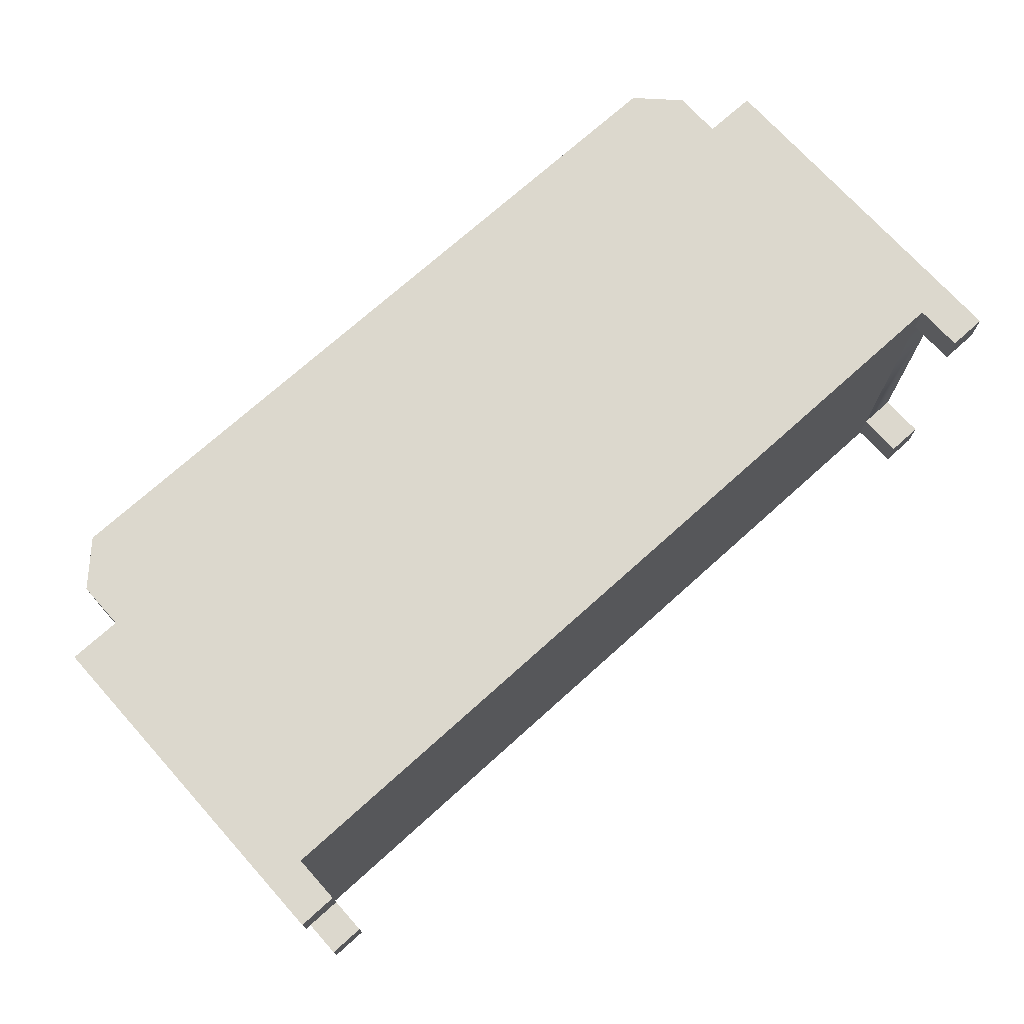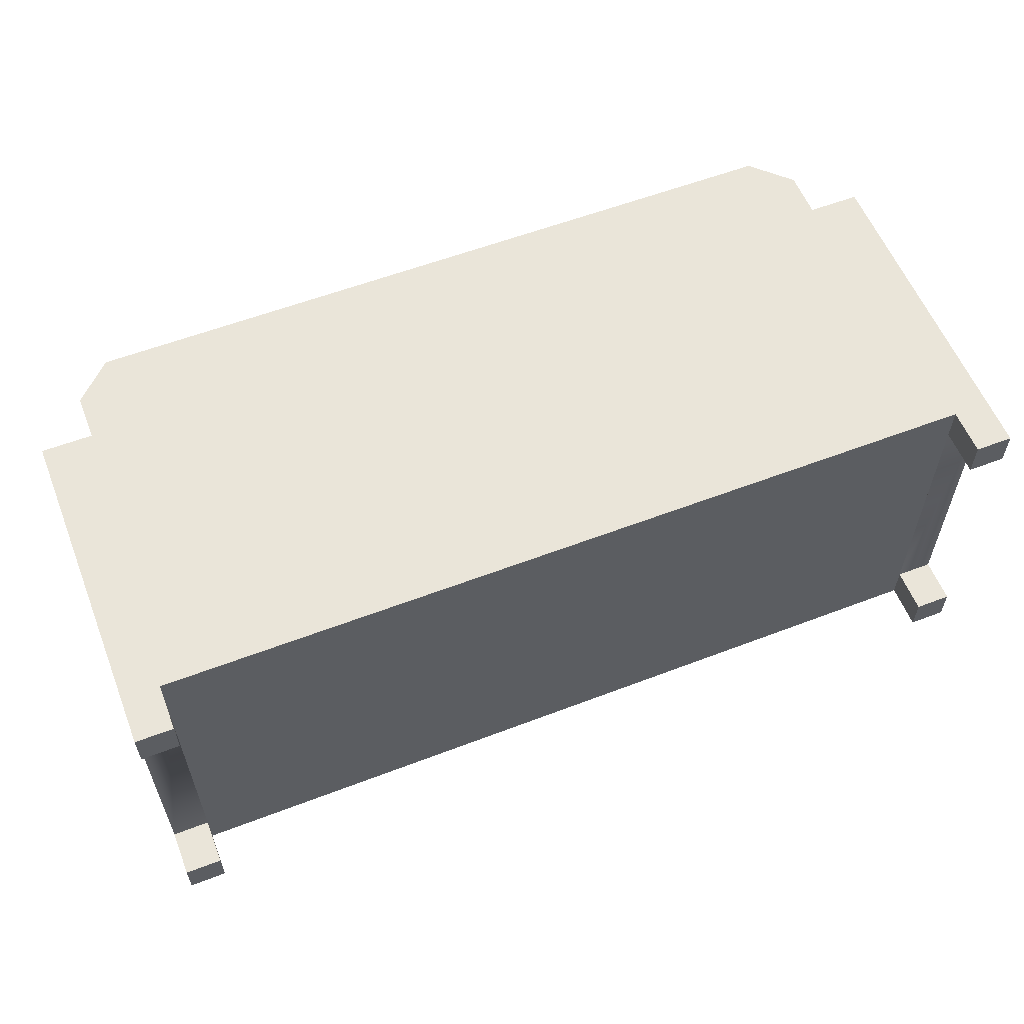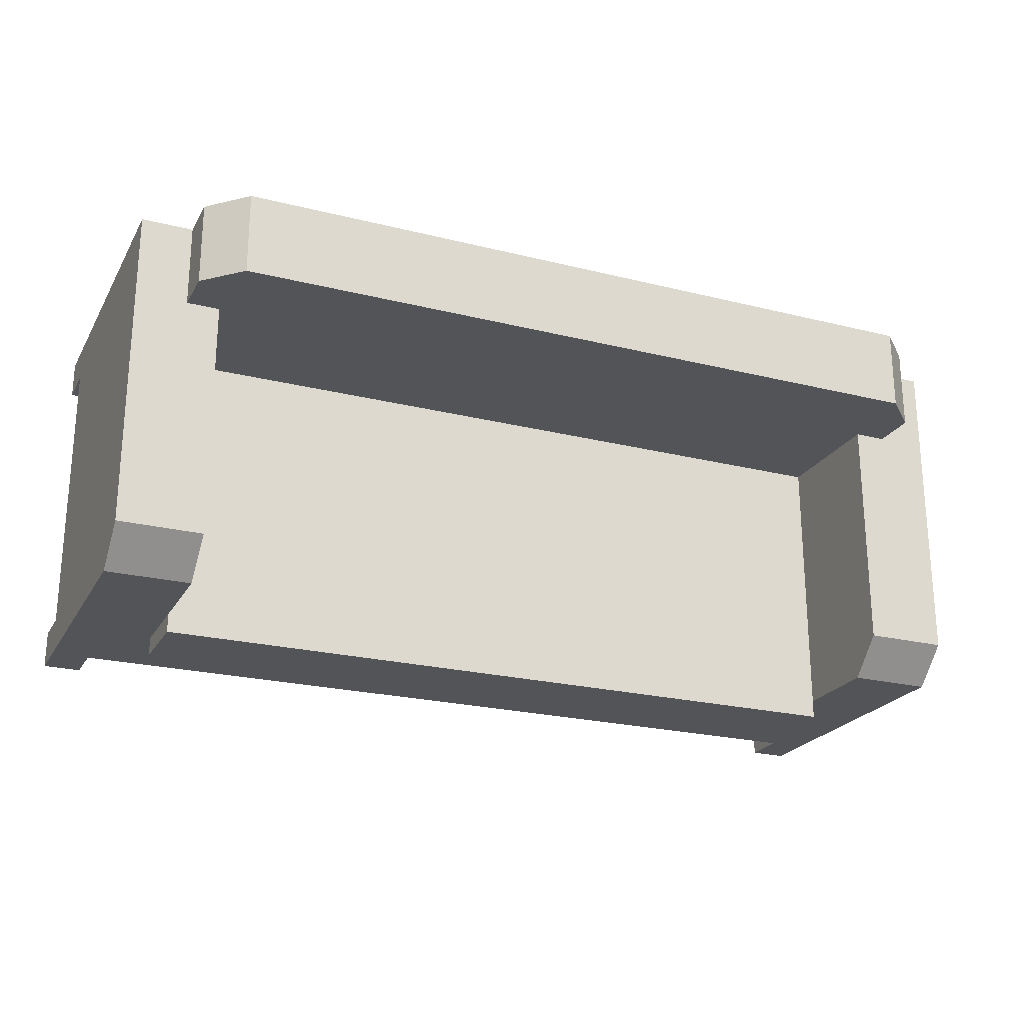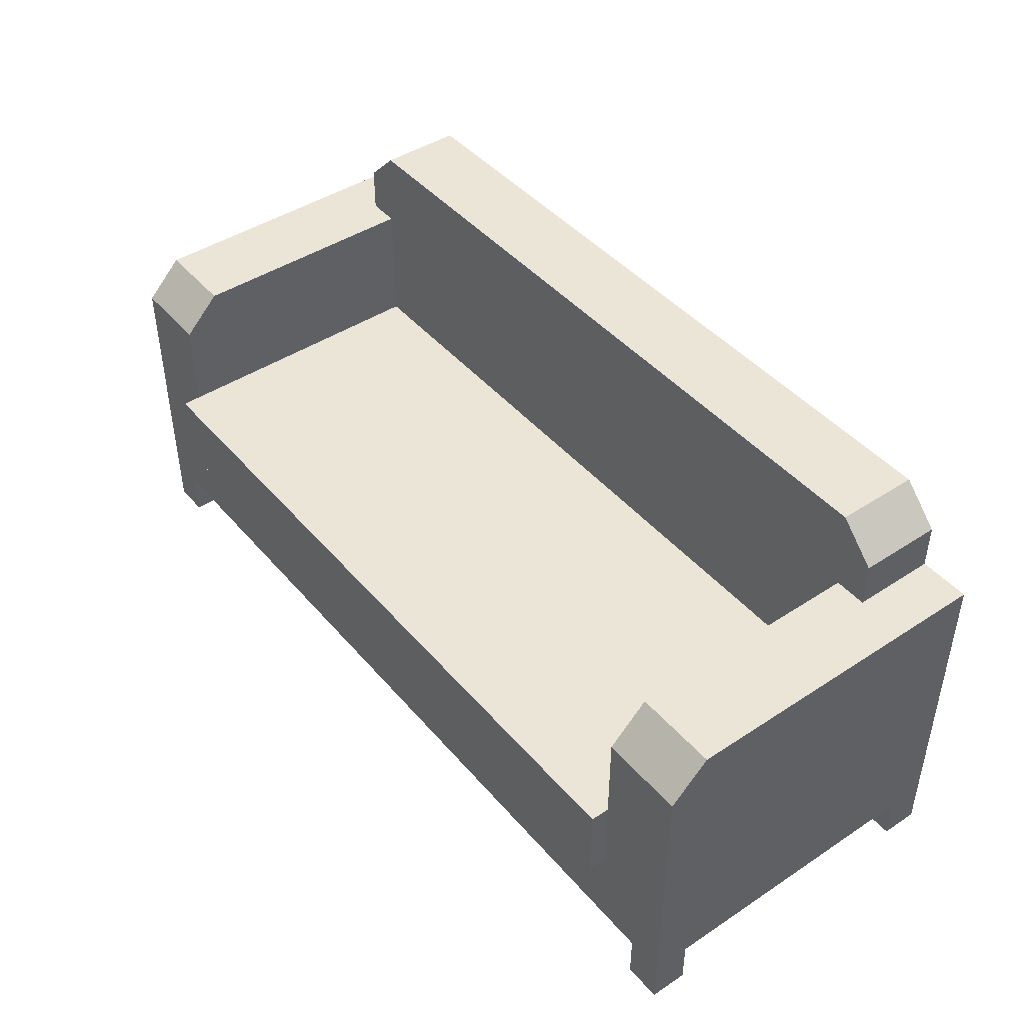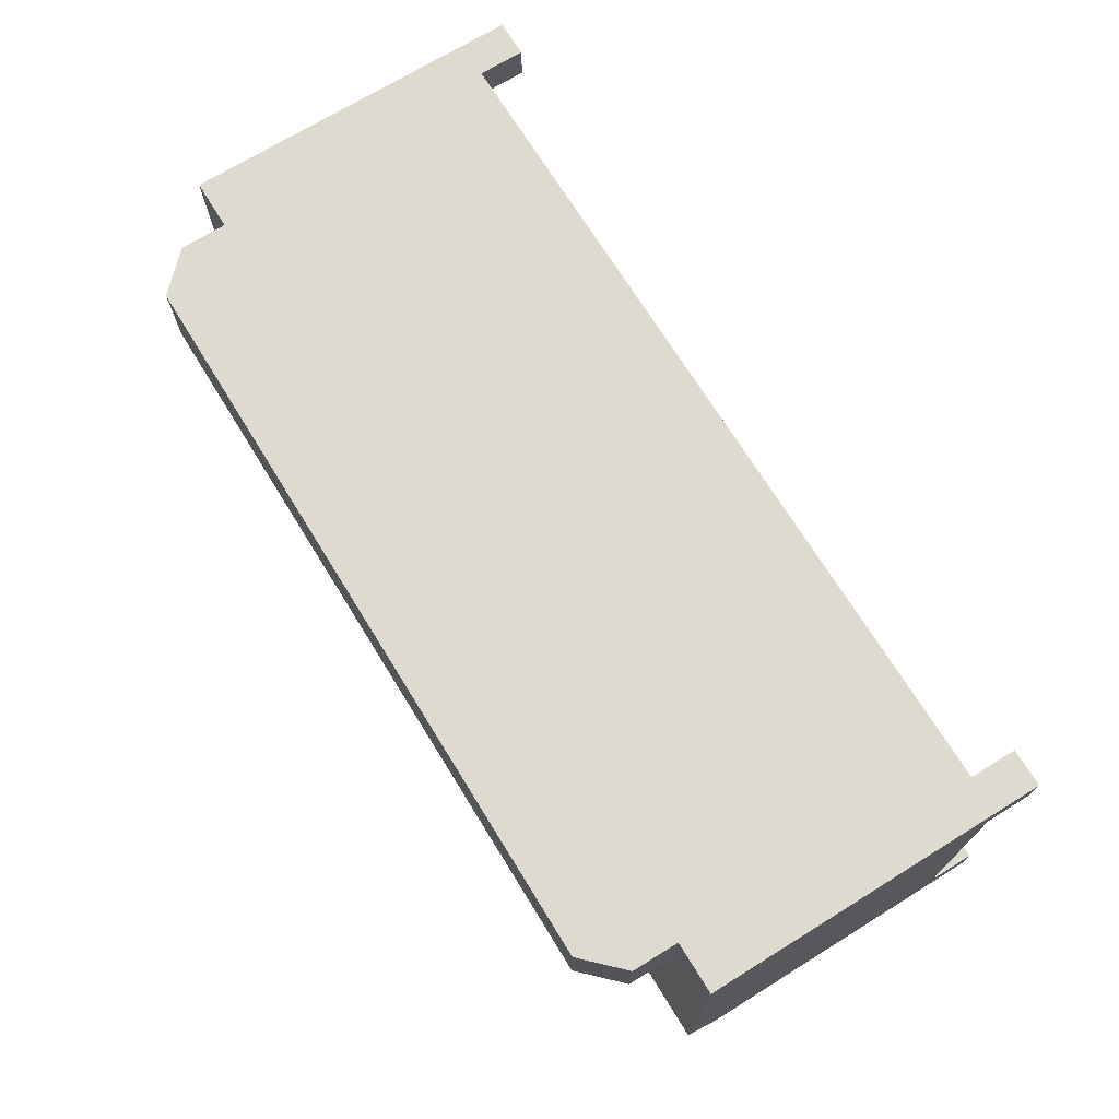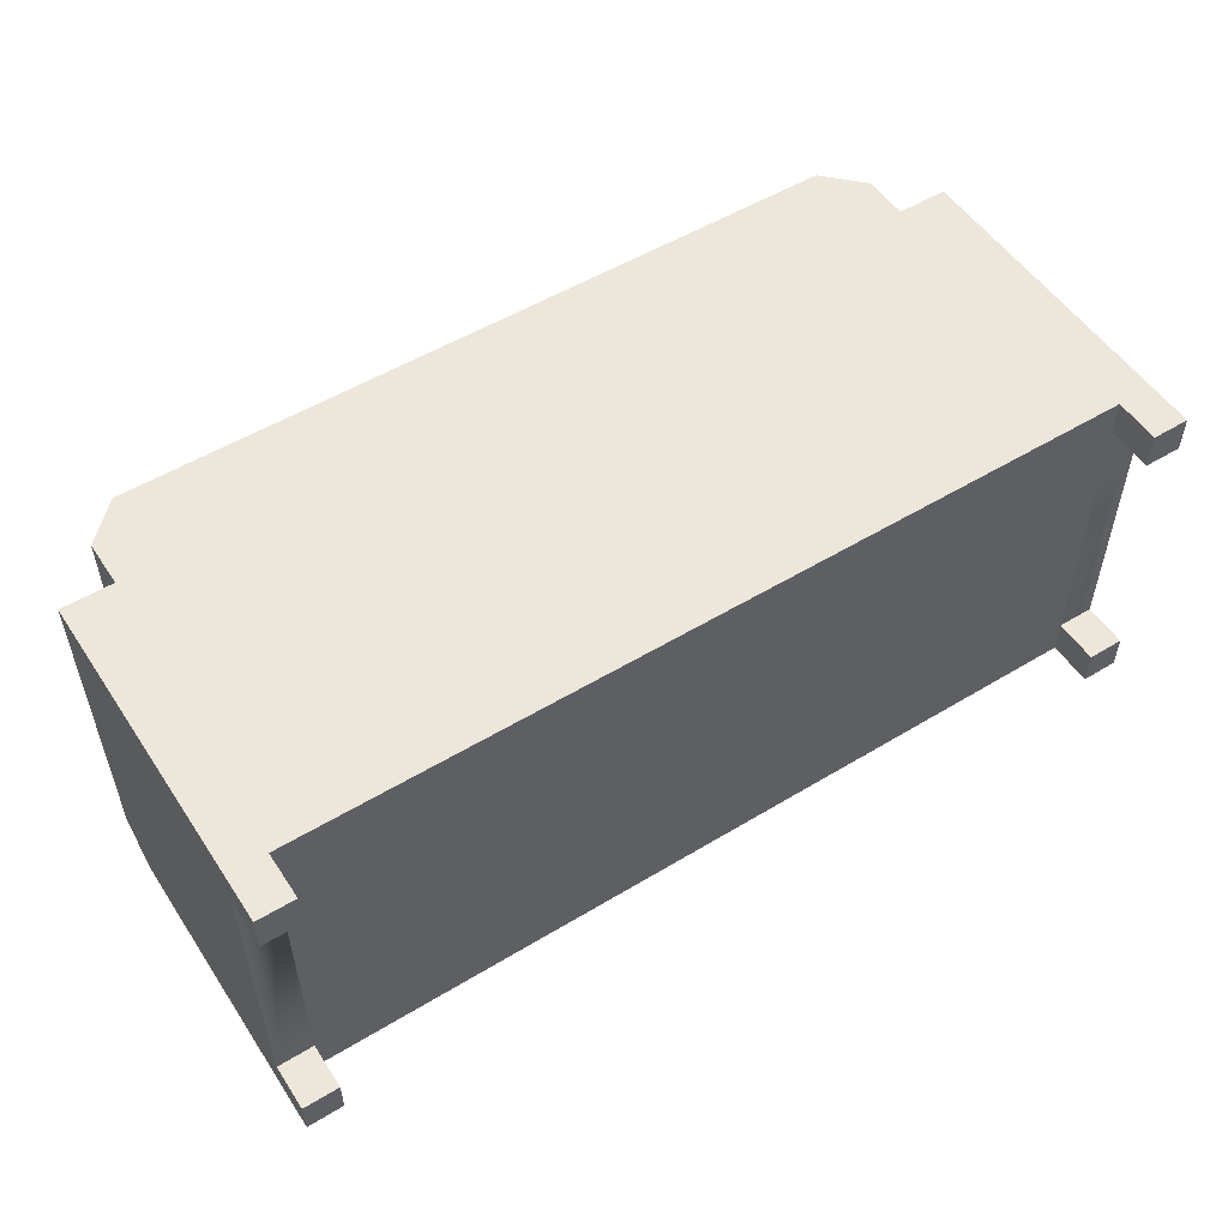
<metadata>
{"format":"obj","ext":"obj","renderer":"f3d","projection":"perspective","resolution":1024,"background":"white","views":[{"elev":72.5,"azim":-42.0,"up":"+Z"},{"elev":58.1,"azim":-21.6,"up":"+Z"},{"elev":-23.0,"azim":157.0,"up":"+Z"},{"elev":44.3,"azim":-127.5,"up":"+Y"},{"elev":71.0,"azim":-121.7,"up":"+Z"},{"elev":53.2,"azim":-32.9,"up":"+Z"}]}
</metadata>
<code>
o loungeSofa
v -7.119 1.84 0.16
v -7.119 2.64 0.16
v -7.119 2.96 0.48
v -7.119 1.84 2.559
v -7.119 2.96 2.559
v -0.4407 2.96 2.559
v -0.4407 3.36 2.559
v -0.4407 3.36 3.28
v -0.4407 2.96 3.28
v -7.079 3.68 2.559
v -7.399 3.36 2.559
v -7.399 3.36 3.28
v -7.079 3.68 3.28
v -7.84 2.96 0.48
v -7.399 2.96 2.559
v -7.399 2.96 3.28
v -7.84 2.96 3.28
v -7.84 2.64 0.16
v -0.7607 3.68 3.28
v -0.7607 3.68 2.559
v -7.84 0.4 0.16
v -7.84 0.4 0.48
v -7.84 0.4 2.96
v -7.84 0.4 3.28
v 0 0.4 0.16
v 0 2.64 0.16
v 0 2.96 0.48
v 0 0.4 0.48
v 0 2.96 3.28
v -0 0.4 2.96
v -0 0.4 3.28
v -0.32 0.4 3.28
v -7.52 0.4 3.28
v -0.32 0.4 2.96
v -7.52 0.4 0.48
v -7.52 0.4 2.96
v -7.52 0.4 0.16
v -0.32 0.4 0.16
v -0.32 0.4 0.48
v -0.7214 1.84 0.16
v -0.7214 1.84 0
v -7.119 1.84 0
v -0.7214 1.84 2.559
v -0.7214 1.159 0
v -7.119 1.159 0
v -0.7214 1.159 0.16
v -7.119 1.159 0.16
v -0.7214 2.64 0.16
v -0.7214 2.96 0.48
v -0.7214 2.96 2.559
v -7.52 -0 2.96
v -7.52 -0 3.28
v -7.84 -0 3.28
v -7.84 -0 2.96
v -7.52 -0 0.16
v -7.84 -0 0.16
v -0 -0 2.96
v -0.32 -0 2.96
v -0 -0 3.28
v 0 -0 0.16
v 0 -0 0.48
v -0.32 -0 0.48
v -0.32 -0 0.16
v -7.52 -0 0.48
v -7.84 -0 0.48
v -0.32 -0 3.28
f 1 2 3
f 3 4 1
f 3 5 4
f 6 7 8
f 8 9 6
f 10 11 12
f 12 13 10
f 5 3 14
f 14 15 5
f 14 16 15
f 14 17 16
f 2 18 14
f 14 3 2
f 19 20 10
f 10 13 19
f 18 21 22
f 22 14 18
f 22 23 14
f 23 17 14
f 23 24 17
f 25 26 27
f 27 28 25
f 27 29 28
f 29 30 28
f 29 31 30
f 32 31 29
f 29 33 32
f 29 9 33
f 33 9 17
f 17 24 33
f 9 16 17
f 16 9 8
f 8 12 16
f 8 19 12
f 19 13 12
f 34 32 33
f 33 35 34
f 33 36 35
f 36 22 35
f 36 23 22
f 34 35 37
f 34 37 38
f 34 38 39
f 30 34 39
f 39 28 30
f 40 41 42
f 42 43 40
f 42 4 43
f 42 1 4
f 44 45 42
f 42 41 44
f 44 46 47
f 47 45 44
f 42 45 47
f 47 1 42
f 44 41 40
f 40 46 44
f 37 21 18
f 18 47 37
f 18 1 47
f 18 2 1
f 37 47 46
f 37 46 25
f 25 38 37
f 46 26 25
f 46 40 26
f 40 48 26
f 29 27 49
f 49 6 29
f 49 50 6
f 29 6 9
f 26 48 49
f 49 27 26
f 48 40 43
f 43 49 48
f 43 50 49
f 7 20 19
f 19 8 7
f 5 15 11
f 11 50 5
f 11 6 50
f 11 7 6
f 11 10 7
f 10 20 7
f 5 50 43
f 43 4 5
f 11 15 16
f 16 12 11
f 51 52 53
f 53 54 51
f 53 52 33
f 33 24 53
f 23 54 53
f 53 24 23
f 51 54 23
f 23 36 51
f 51 36 33
f 33 52 51
f 55 56 21
f 21 37 55
f 57 58 34
f 34 30 57
f 57 30 31
f 31 59 57
f 60 61 62
f 62 63 60
f 55 37 35
f 35 64 55
f 60 25 28
f 28 61 60
f 65 64 35
f 35 22 65
f 62 61 28
f 28 39 62
f 38 63 62
f 62 39 38
f 21 56 65
f 65 22 21
f 55 64 65
f 65 56 55
f 66 59 31
f 31 32 66
f 34 58 66
f 66 32 34
f 57 59 66
f 66 58 57
f 60 63 38
f 38 25 60

</code>
